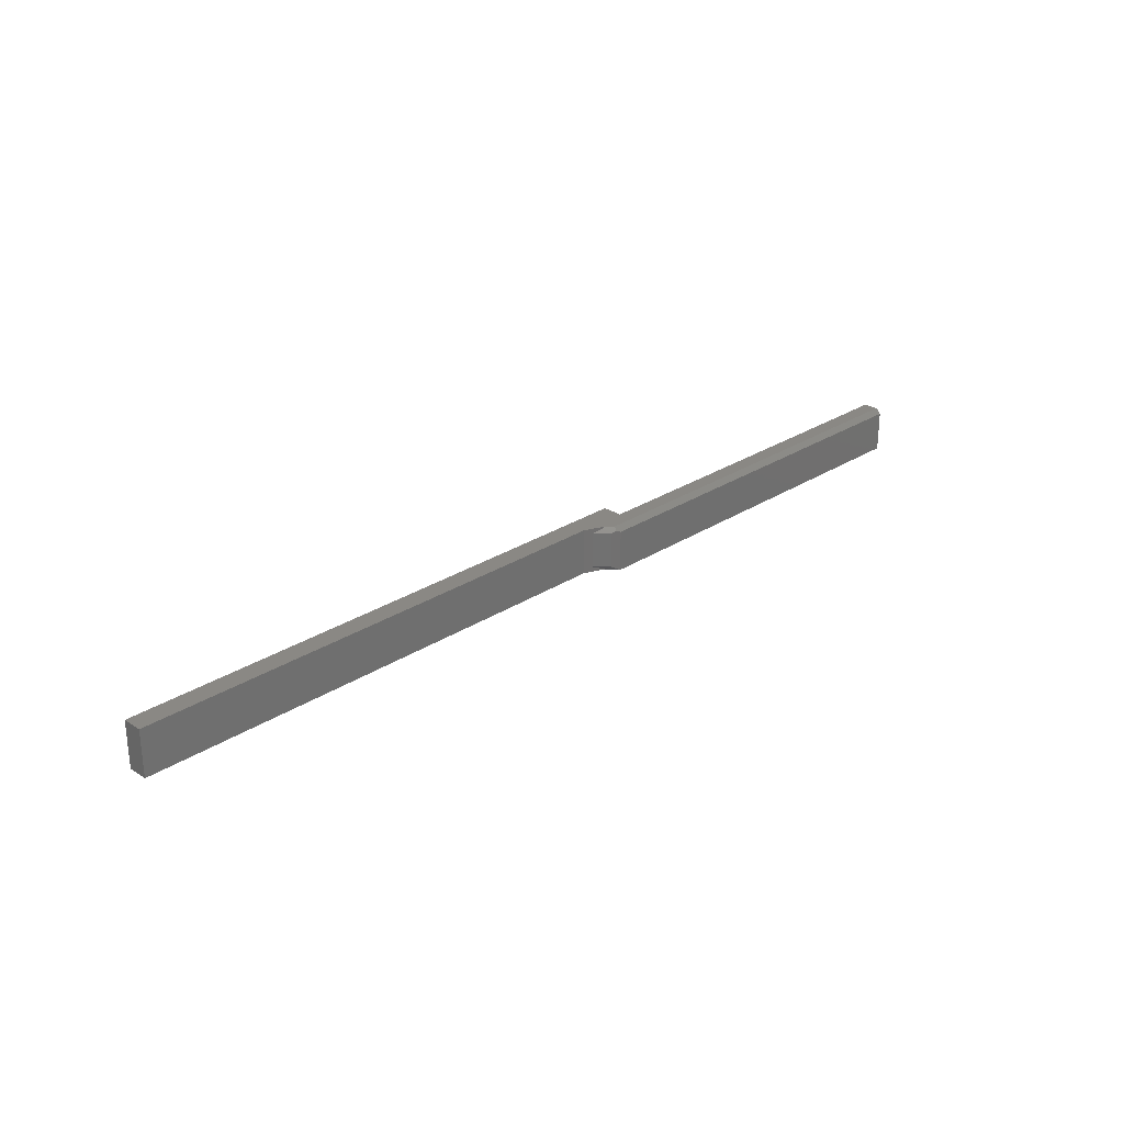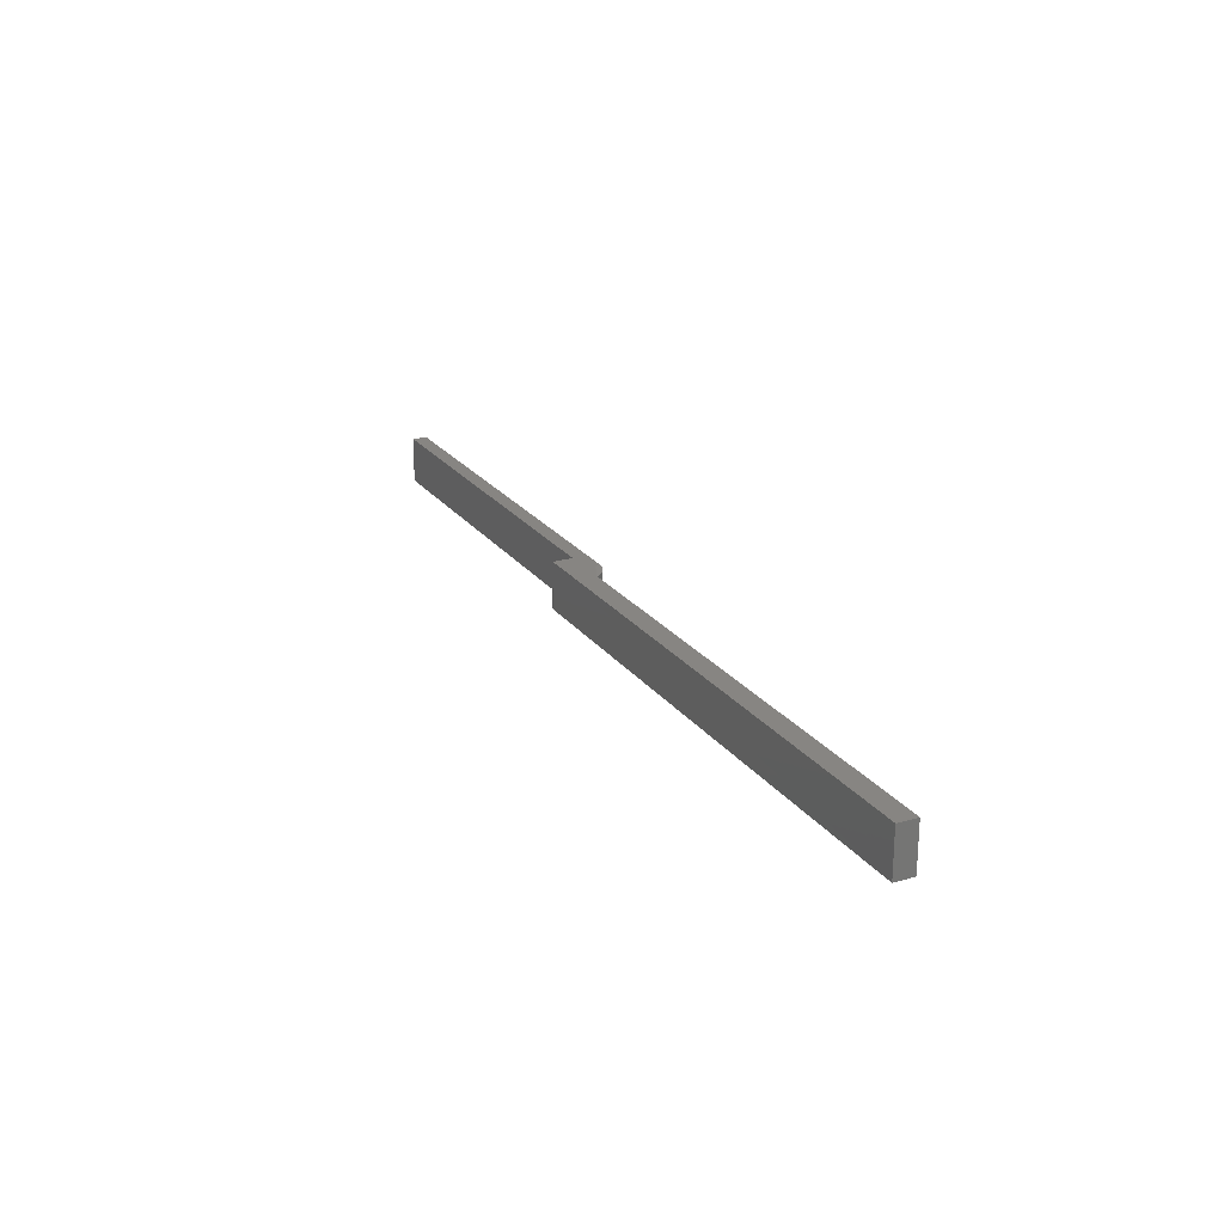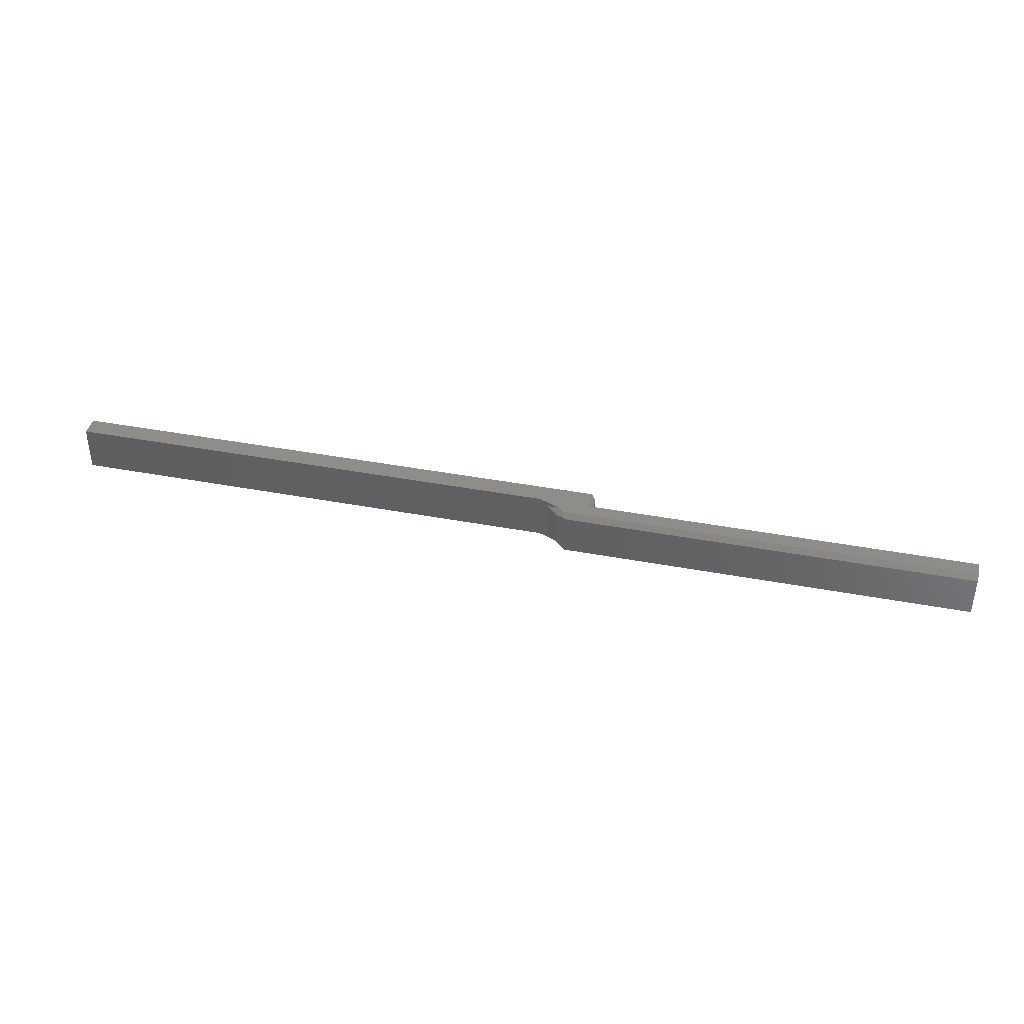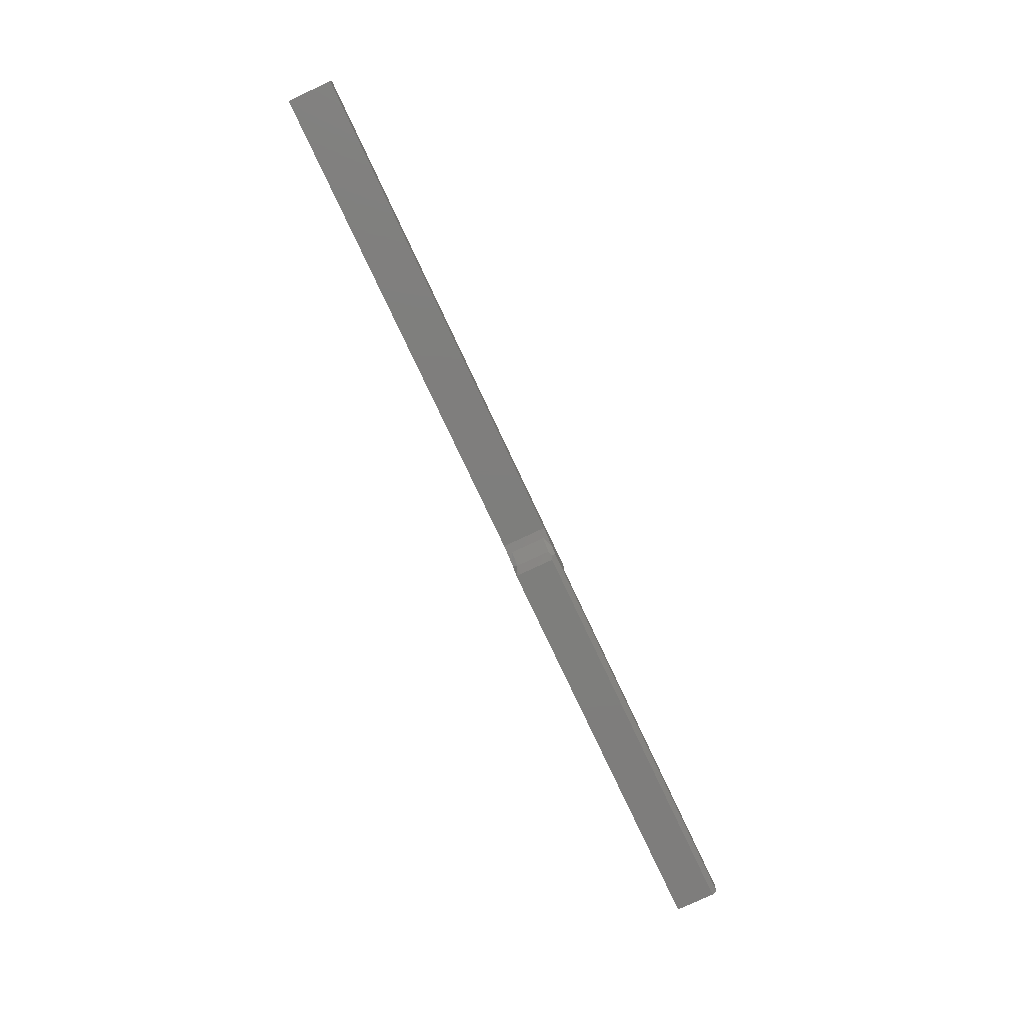
<metadata>
{"format":"stl","ext":"stl","renderer":"f3d","projection":"perspective","resolution":1024,"background":"white","views":[{"elev":27.0,"azim":-45.2,"up":"+Z"},{"elev":22.3,"azim":-116.3,"up":"+Z"},{"elev":39.6,"azim":13.3,"up":"+Z"},{"elev":-77.8,"azim":-64.8,"up":"+Y"}]}
</metadata>
<code>
# stl→obj: 43 verts, 82 faces
v 0.09416 0.07031 0.07031
v 0.102 0.07031 0.0625
v 0.102 0.09293 0.0625
v 0.1019 0.09415 0.0626
v 0.1011 0.09646 0.06335
v 0.09972 0.09841 0.06475
v 0.0981 0.09967 0.06637
v 0.09651 0.1004 0.06796
v 0.09494 0.1007 0.06954
v 0.09416 0.1007 0.07031
v -0.75 0.1007 0.07031
v -0.75 0.1007 0
v 0.09416 0.1007 0
v 0.102 0.07031 0
v 0.102 0.09293 0
v 0.6953 0.03988 0
v 0.102 0.03988 0
v 0.05029 0.05698 0
v 0.06414 0.03988 0
v 0.6953 0.07031 0
v 0.01809 0.07031 0
v -0.75 0.07031 0
v 0.09569 0.1006 0
v 0.09715 0.1001 0
v 0.0985 0.09942 0
v 0.09969 0.09845 0
v 0.1007 0.09727 0
v 0.1014 0.09592 0
v 0.1018 0.09445 0
v 0.01809 0.07031 0.07031
v 0.05029 0.05698 0.07031
v -0.75 0.07031 0.07031
v 0.6953 0.07031 0.07031
v 0.05957 0.0477 0.07031
v 0.6953 0.0477 0.07031
v 0.6953 0.03988 0.0625
v 0.05748 0.04265 0.06526
v 0.06414 0.03988 0.0625
v 0.102 0.03988 0.0625
v 0.05081 0.04541 0.0625
v 0.03143 0.06479 0.0625
v 0.05081 0.04541 0.007812
v 0.03143 0.06479 0.007812
f 1 2 3
f 1 3 4
f 1 4 5
f 1 5 6
f 1 6 7
f 1 7 8
f 1 8 9
f 1 9 10
f 9 11 10
f 11 9 12
f 12 9 13
f 14 15 2
f 2 15 3
f 16 17 18
f 17 19 18
f 20 16 14
f 21 22 15
f 21 15 14
f 21 14 16
f 21 16 18
f 22 12 13
f 22 13 23
f 22 23 24
f 22 24 25
f 22 25 26
f 22 26 27
f 22 27 28
f 22 28 29
f 22 29 15
f 30 31 1
f 30 1 10
f 30 10 11
f 30 11 32
f 1 31 33
f 33 31 34
f 33 34 35
f 13 8 23
f 13 9 8
f 23 8 24
f 8 7 24
f 24 7 25
f 25 7 6
f 25 6 26
f 26 6 5
f 26 5 27
f 3 15 4
f 4 15 29
f 4 29 5
f 5 29 28
f 5 28 27
f 16 20 36
f 36 20 33
f 36 33 35
f 2 1 33
f 2 33 20
f 2 20 14
f 34 37 38
f 34 38 39
f 34 39 36
f 34 36 35
f 31 40 34
f 31 41 40
f 34 40 37
f 37 40 38
f 38 40 42
f 38 42 19
f 38 19 39
f 39 19 17
f 39 17 36
f 36 17 16
f 43 42 41
f 41 42 40
f 43 21 18
f 21 43 30
f 30 43 41
f 30 41 31
f 19 42 18
f 42 43 18
f 32 22 30
f 30 22 21
f 12 22 11
f 11 22 32

</code>
